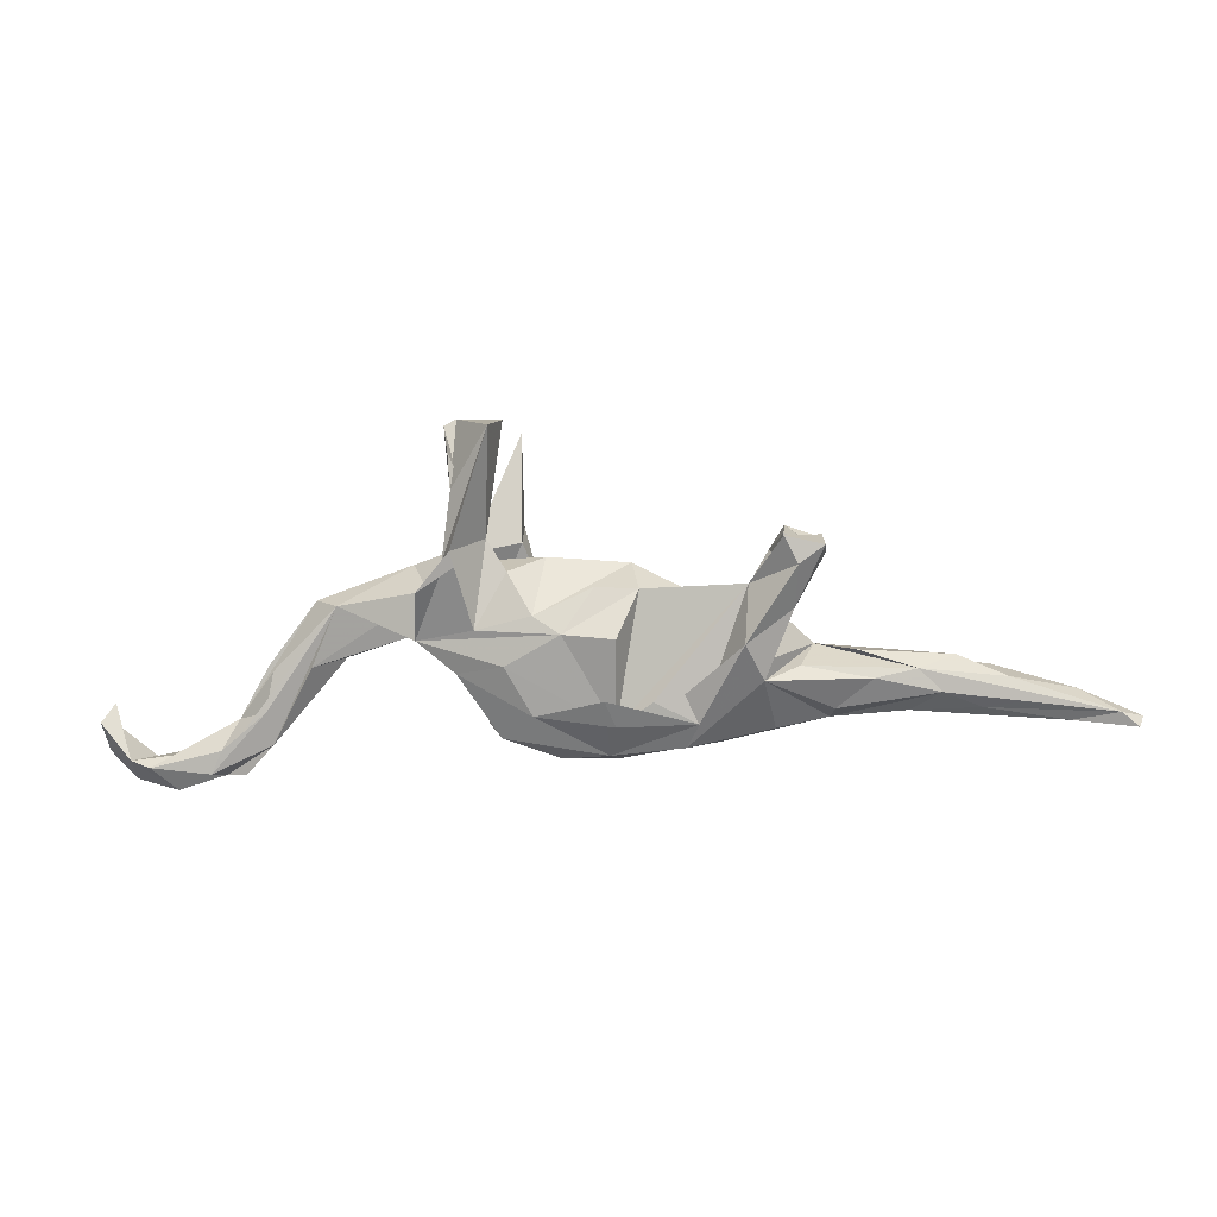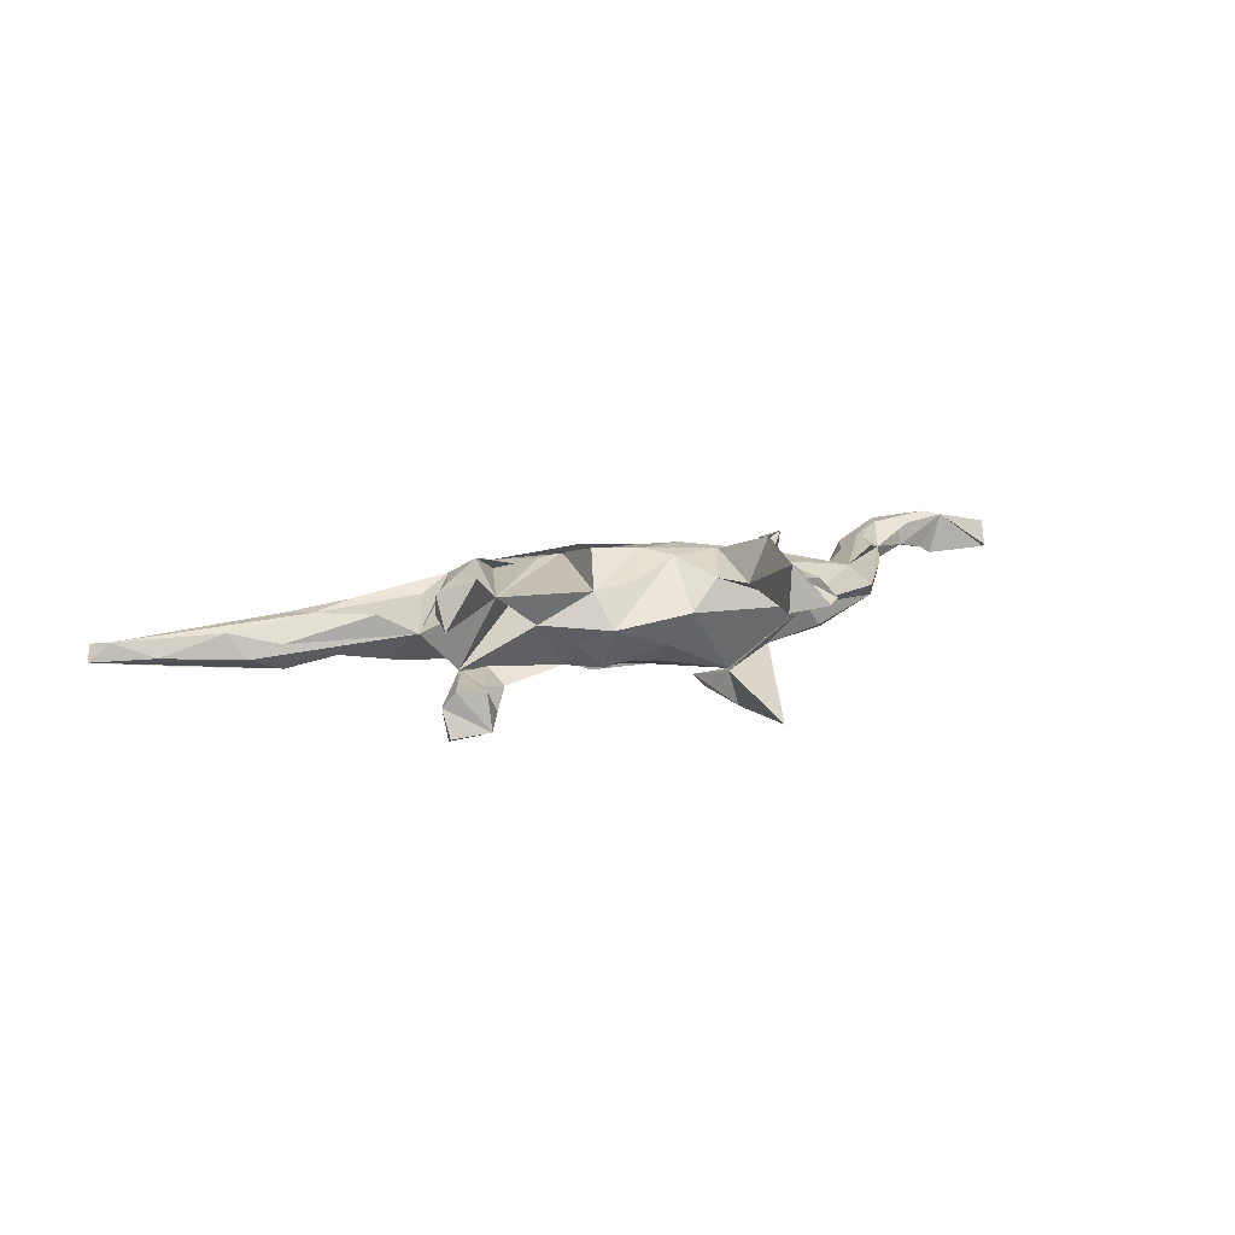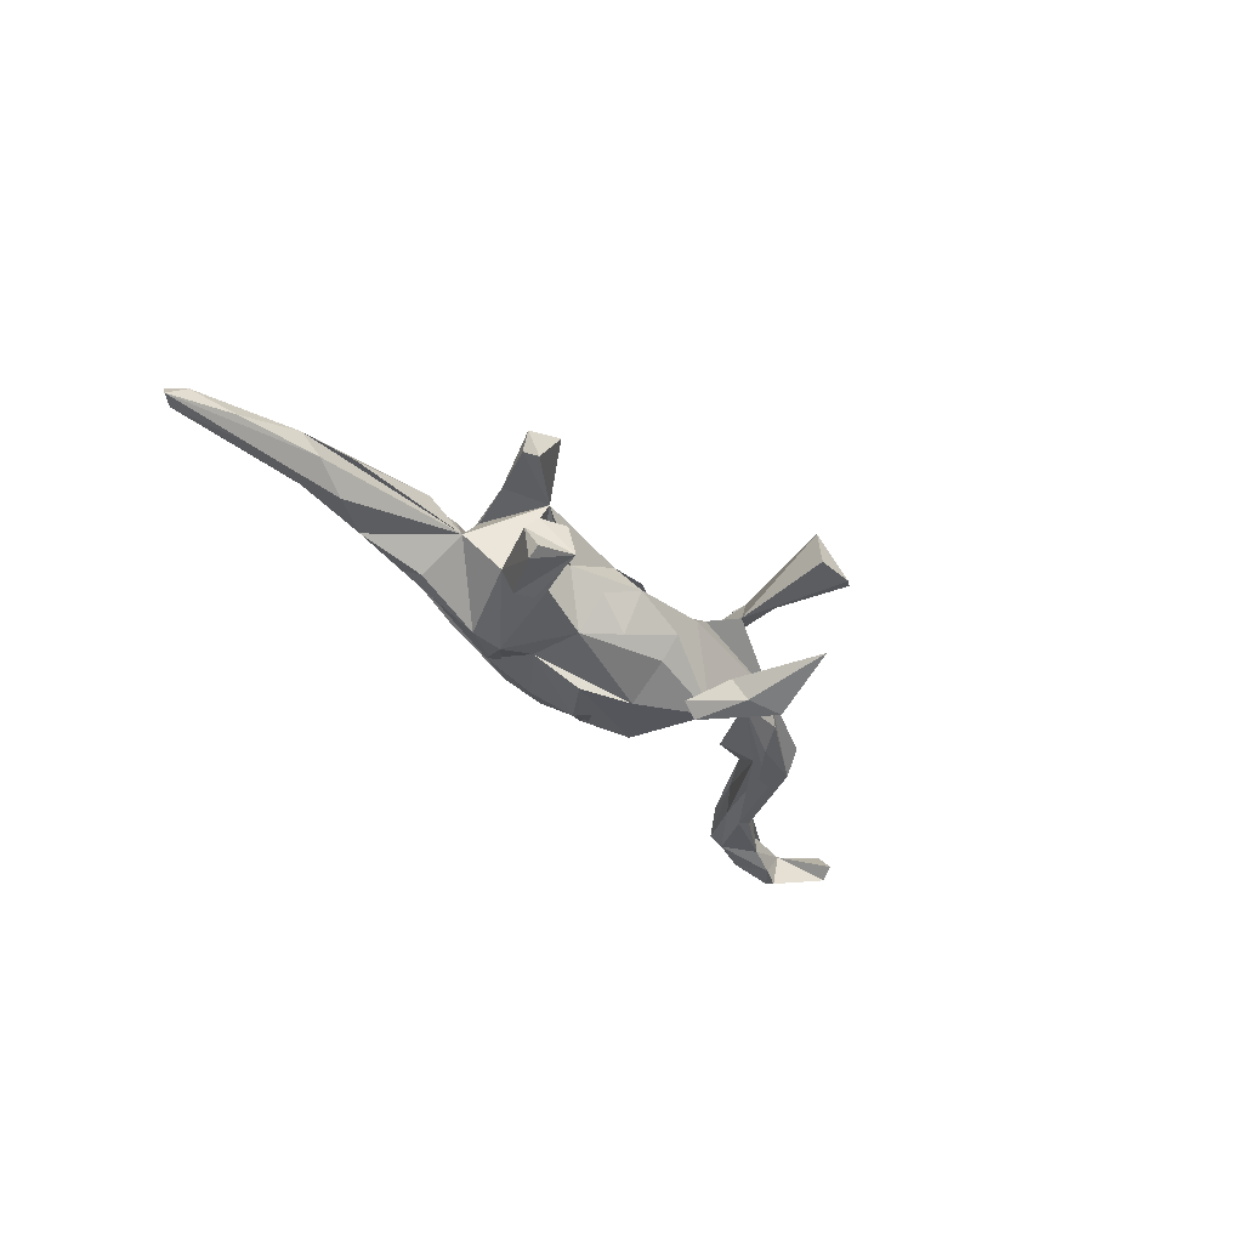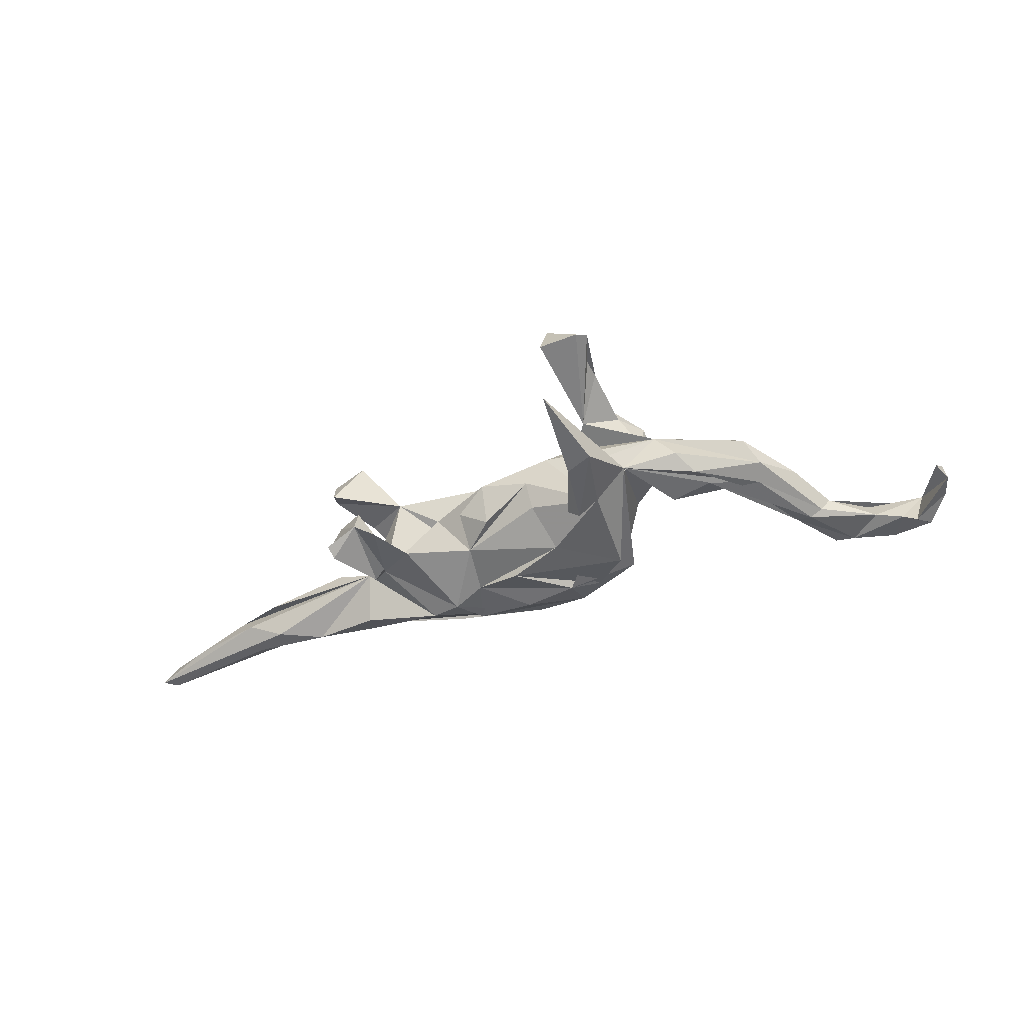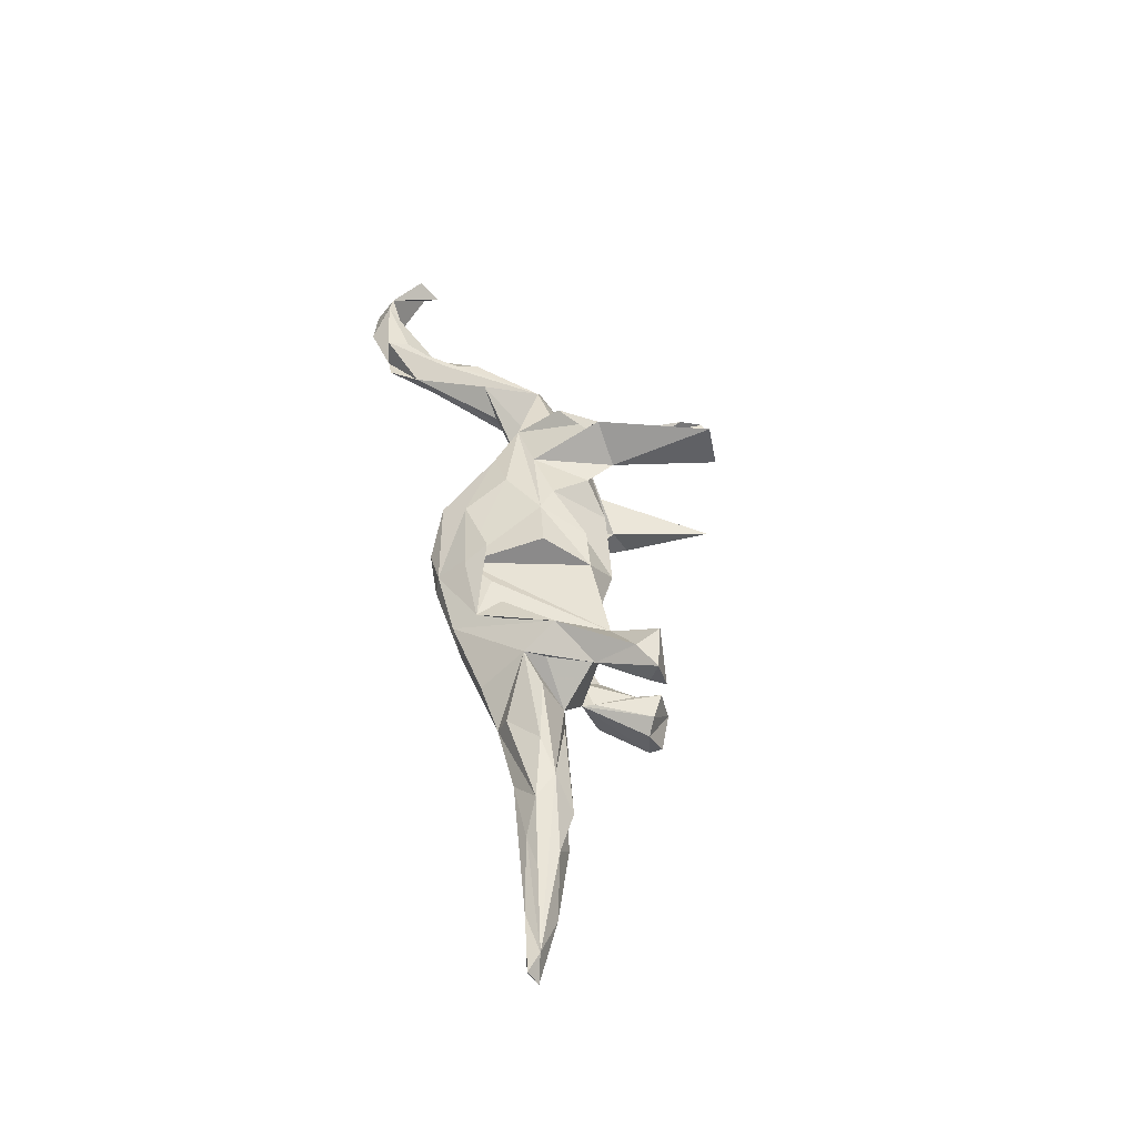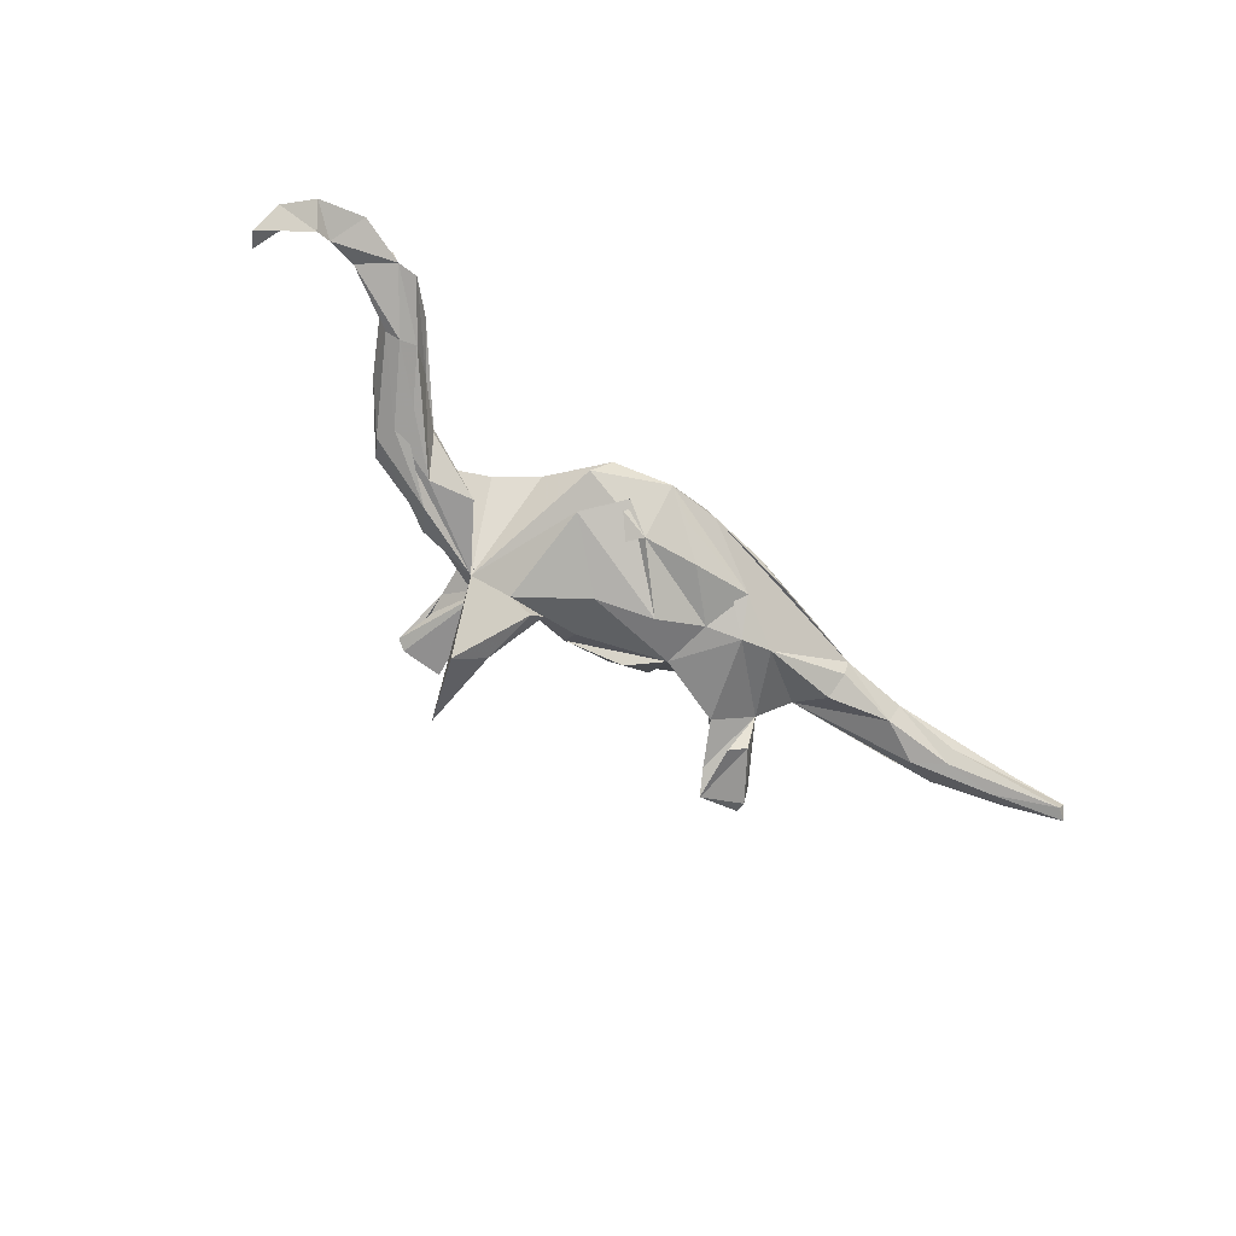
<metadata>
{"format":"obj","ext":"obj","renderer":"f3d","projection":"perspective","resolution":1024,"background":"white","views":[{"elev":-0.0,"azim":7.3,"up":"+Y"},{"elev":18.3,"azim":155.9,"up":"+Z"},{"elev":-38.6,"azim":129.2,"up":"+Z"},{"elev":-56.2,"azim":-161.1,"up":"+Z"},{"elev":46.1,"azim":81.7,"up":"+Z"},{"elev":-66.3,"azim":-37.4,"up":"+Z"}]}
</metadata>
<code>
v 0.8678 -0.1496 -0.01293
v 0.8557 -0.1268 0.0198
v 0.8839 -0.1505 0.0143
v 0.7892 -0.09058 -0.005649
v 0.8919 -0.1342 -0.01187
v 0.7493 -0.1028 -0.02929
v 0.6472 -0.1034 -0.03499
v 0.7776 -0.1407 0.009355
v 0.7065 -0.1104 0.03064
v 0.6532 -0.0528 -0.01569
v 0.6403 -0.1204 0.02181
v 0.6443 -0.124 -0.01369
v 0.5773 -0.09637 0.04218
v 0.6809 -0.07124 0.02841
v 0.5108 -0.1076 -0.04228
v 0.5894 -0.07042 -0.04531
v 0.5981 -0.03686 0.008633
v 0.5396 -0.05869 0.04779
v 0.5246 -0.1265 0.003669
v 0.4711 -0.07435 0.05846
v 0.3732 -0.02034 0.000447
v 0.4086 -0.1235 0.03426
v 0.3975 -0.1268 -0.03429
v 0.393 -0.08521 -0.06241
v 0.3995 -0.1379 -0.002636
v 0.4425 -0.02948 0.04004
v 0.3546 -0.05477 0.05716
v 0.3941 0.1221 0.0801
v 0.3133 -0.1562 0.01317
v 0.2991 -0.07906 0.08019
v 0.3887 0.1271 -0.0766
v 0.3962 0.1347 0.1172
v 0.3878 0.1527 0.05695
v 0.3791 0.1299 -0.1344
v 0.3197 0.01843 -0.05814
v 0.3681 0.1377 -0.04953
v 0.3465 0.03624 0.08579
v 0.3838 0.1523 -0.1229
v 0.3229 0.0392 -0.05354
v 0.3131 -0.04267 0.0766
v 0.3544 0.1037 0.1297
v 0.2545 -0.1011 -0.08562
v 0.332 0.1482 0.1382
v 0.3205 0.1739 -0.1125
v 0.2713 -0.02126 0.1181
v 0.3224 0.04803 -0.1248
v 0.3146 0.114 -0.05521
v 0.1344 0.02193 -0.07412
v 0.2727 0.02822 -0.05439
v 0.2973 0.07044 -0.1275
v 0.2733 0.07476 0.0781
v 0.2014 -0.08969 -0.09294
v 0.3229 0.1587 -0.04787
v 0.2959 0.1326 -0.09489
v 0.1694 -0.1896 0.01326
v 0.2554 0.06039 -0.08116
v 0.224 -0.1801 -0.01105
v 0.2116 0.00251 0.05042
v 0.1951 -0.1486 0.07081
v 0.1685 -0.1503 -0.06234
v 0.1735 0.01772 0.0523
v 0.1228 -0.1136 0.07508
v 0.1438 -0.06819 -0.07937
v 0.04632 -0.2031 0.01766
v 0.06414 -0.1438 -0.07711
v 0.1946 0.05352 0.01329
v 0.05912 -0.03969 -0.1146
v 0.06171 -0.155 0.06606
v 0.06747 -0.01356 0.1127
v 0.09841 0.06684 0.0634
v 0.1383 0.07635 -0.02081
v 0.02139 -0.1813 -0.03891
v -0.03452 -0.2104 -0.01115
v -0.03084 -0.1311 -0.07695
v 0.056 -0.2094 -0.01355
v 0.04643 -0.1127 0.09086
v 0.07953 0.1099 0.004712
v 0.08137 0.07354 -0.07069
v -0.02158 -0.0064 0.1042
v -0.01399 0.1112 -0.03128
v -0.05865 0.119 0.01998
v -0.1316 -0.1769 0.01144
v -0.07131 -0.1387 0.06896
v 0.02722 0.06958 0.07201
v -0.1597 -0.1531 -0.02331
v -0.08284 -0.1598 -0.04478
v -0.06929 0.02301 0.09406
v -0.01505 0.07672 -0.06991
v -0.0376 -0.00556 -0.1061
v -0.1161 -0.05819 0.08998
v -0.1445 -0.09914 -0.07448
v -0.148 0.07464 -0.1043
v -0.08514 0.06889 -0.1076
v -0.1091 0.06923 -0.1337
v -0.1646 -2.5e-05 0.08797
v -0.1149 0.09455 0.06787
v -0.1144 0.1453 -0.0811
v -0.1483 0.1471 0.0685
v -0.1193 0.1733 -0.1346
v -0.1948 0.1252 0.1393
v -0.1982 -0.07037 0.06329
v -0.121 0.3311 -0.1132
v -0.1202 0.3369 0.07618
v -0.2801 0.107 0.002476
v -0.2118 0.1001 -0.05896
v -0.3156 0.09099 -0.04313
v -0.2436 0.06333 0.07304
v -0.1877 0.1003 0.1317
v -0.2641 -0.0173 0.06871
v -0.2127 0.11 0.1084
v -0.1307 0.3233 0.1518
v -0.1988 0.2233 0.1096
v -0.2526 0.05909 0.1254
v -0.1701 0.2032 -0.1504
v -0.203 0.2836 0.1107
v -0.1943 0.3384 0.08053
v -0.2137 0.3275 0.08819
v -0.3414 0.04926 -0.06253
v -0.2842 -0.007488 -0.05286
v -0.4012 0.03888 0.04025
v -0.3946 -0.04557 -0.007362
v -0.3611 0.009189 -0.0535
v -0.4439 -0.06181 0.03548
v -0.4614 -0.1159 -0.000778
v -0.5153 -0.1908 0.009393
v -0.5025 -0.1538 -0.02345
v -0.434 -0.04617 -0.04002
v -0.4448 0.04822 6.1e-05
v -0.5211 -0.1361 0.03542
v -0.4537 -0.02524 -0.04679
v -0.6015 -0.2422 -0.01375
v -0.5093 -0.0683 0.03317
v -0.4666 0.008795 -0.03197
v -0.5307 -0.1483 -0.03538
v -0.555 -0.1428 -0.02489
v -0.5249 -0.05923 0.003162
v -0.6146 -0.2387 0.03061
v -0.5658 -0.2409 -0.007899
v -0.5967 -0.1996 0.03463
v -0.574 -0.1476 0.002975
v -0.6561 -0.1985 -0.0161
v -0.6462 -0.2029 0.02106
v -0.6819 -0.268 -0.005132
v -0.7185 -0.2286 0.03504
v -0.7062 -0.2101 -0.031
v -0.7309 -0.2145 -0.04589
v -0.7541 -0.2176 0.02676
v -0.7575 -0.2506 -0.01919
v -0.8096 -0.1501 -0.0255
v -0.8067 -0.1551 0.02491
v -0.7939 -0.123 -0.01288
v -0.7994 -0.2026 -0.003566
f 117 115 112
f 98 112 115
f 116 117 112
f 98 115 117
f 41 37 32
f 28 32 37
f 43 41 32
f 45 37 41
f 51 45 41
f 90 101 83
f 64 83 101
f 68 90 83
f 109 101 90
f 33 43 32
f 51 41 43
f 51 43 33
f 28 33 32
f 98 103 111
f 116 111 103
f 112 111 116
f 98 117 116
f 100 98 111
f 110 100 111
f 95 98 100
f 110 111 112
f 98 110 112
f 108 100 110
f 113 100 108
f 113 108 110
f 59 45 51
f 107 113 110
f 96 98 95
f 109 95 100
f 109 100 113
f 34 44 38
f 31 38 44
f 38 31 34
f 35 34 31
f 46 34 35
f 114 94 92
f 93 92 94
f 105 114 92
f 99 94 114
f 93 94 99
f 102 99 114
f 97 93 99
f 50 46 35
f 44 50 35
f 44 46 50
f 105 102 114
f 44 35 54
f 56 54 35
f 53 44 54
f 34 46 44
f 8 12 3
f 1 3 12
f 2 8 3
f 19 12 8
f 14 21 17
f 26 17 21
f 18 14 17
f 10 21 14
f 10 5 16
f 6 16 5
f 21 10 16
f 4 5 10
f 10 14 4
f 2 4 14
f 18 2 14
f 5 4 2
f 5 2 3
f 11 8 2
f 6 5 1
f 3 1 5
f 7 6 1
f 152 146 148
f 145 148 146
f 147 152 148
f 149 146 152
f 143 148 145
f 147 145 146
f 131 143 145
f 147 146 149
f 151 147 149
f 150 149 152
f 141 145 147
f 141 131 145
f 150 147 151
f 150 151 149
f 141 134 131
f 126 131 134
f 135 134 141
f 140 135 141
f 130 134 135
f 48 78 71
f 77 71 78
f 77 48 71
f 49 48 39
f 35 39 48
f 47 49 39
f 56 48 49
f 53 47 39
f 56 49 47
f 66 35 48
f 137 131 125
f 138 125 131
f 120 137 125
f 144 131 137
f 143 131 144
f 147 143 144
f 28 51 33
f 105 109 120
f 107 120 109
f 123 105 120
f 105 101 109
f 82 101 105
f 125 123 120
f 119 105 123
f 129 120 132
f 140 132 120
f 128 140 120
f 129 132 140
f 123 121 119
f 122 119 121
f 125 121 123
f 137 120 129
f 139 137 129
f 140 139 129
f 144 137 139
f 144 139 140
f 36 39 35
f 142 144 140
f 141 142 140
f 147 144 142
f 141 147 142
f 152 147 150
f 16 6 7
f 15 16 7
f 54 56 47
f 15 21 16
f 97 102 105
f 36 53 39
f 54 47 53
f 31 36 35
f 44 53 36
f 31 44 36
f 67 63 74
f 65 74 63
f 86 67 74
f 89 63 67
f 91 89 67
f 86 91 67
f 92 89 91
f 105 91 86
f 52 48 56
f 105 92 91
f 60 65 63
f 73 74 65
f 52 60 63
f 48 52 63
f 75 60 52
f 97 92 93
f 88 89 92
f 80 88 92
f 48 63 89
f 35 42 52
f 75 52 42
f 104 92 97
f 48 89 88
f 80 48 88
f 78 48 80
f 21 42 35
f 24 42 21
f 102 97 99
f 77 78 80
f 92 77 80
f 15 7 19
f 12 19 7
f 25 15 19
f 24 21 15
f 23 24 15
f 81 92 104
f 105 104 97
f 106 104 105
f 25 23 15
f 42 24 23
f 133 104 106
f 118 106 105
f 23 25 42
f 75 42 25
f 35 52 56
f 64 101 82
f 76 83 64
f 73 64 82
f 59 76 64
f 68 83 76
f 68 76 59
f 45 59 64
f 113 107 109
f 55 45 64
f 30 45 55
f 57 55 64
f 104 120 107
f 62 68 59
f 51 62 59
f 51 68 62
f 98 104 107
f 20 30 22
f 25 22 30
f 30 29 25
f 55 25 29
f 55 29 30
f 96 104 98
f 96 87 81
f 77 81 87
f 104 96 81
f 95 87 96
f 21 30 27
f 20 27 30
f 13 20 22
f 18 27 20
f 22 25 13
f 19 13 25
f 104 128 120
f 69 68 70
f 51 70 68
f 79 69 70
f 79 68 69
f 66 51 61
f 58 61 51
f 79 109 90
f 84 79 70
f 87 84 70
f 87 79 84
f 95 79 87
f 110 98 107
f 37 45 30
f 66 70 51
f 79 90 68
f 109 79 95
f 37 30 40
f 21 40 30
f 51 37 40
f 51 28 37
f 35 58 51
f 66 61 58
f 136 135 140
f 124 125 138
f 126 124 138
f 131 126 138
f 122 124 126
f 121 125 124
f 140 128 136
f 133 136 128
f 122 121 124
f 133 135 136
f 85 82 105
f 73 82 85
f 74 85 105
f 74 73 85
f 75 64 73
f 60 75 73
f 72 60 73
f 57 64 75
f 104 133 128
f 122 105 119
f 25 57 75
f 25 55 57
f 118 135 133
f 126 127 122
f 134 122 127
f 134 127 126
f 86 74 105
f 12 7 1
f 81 77 92
f 11 19 8
f 51 21 35
f 77 66 48
f 58 35 66
f 70 66 77
f 13 19 11
f 13 2 18
f 20 13 18
f 9 2 13
f 116 103 98
f 143 147 148
f 18 17 26
f 77 87 70
f 51 40 21
f 18 21 27
f 18 26 21
f 9 13 11
f 11 2 9
f 72 65 60
f 130 105 122
f 130 118 105
f 133 106 118
f 65 72 73
f 134 130 122
f 135 118 130

</code>
